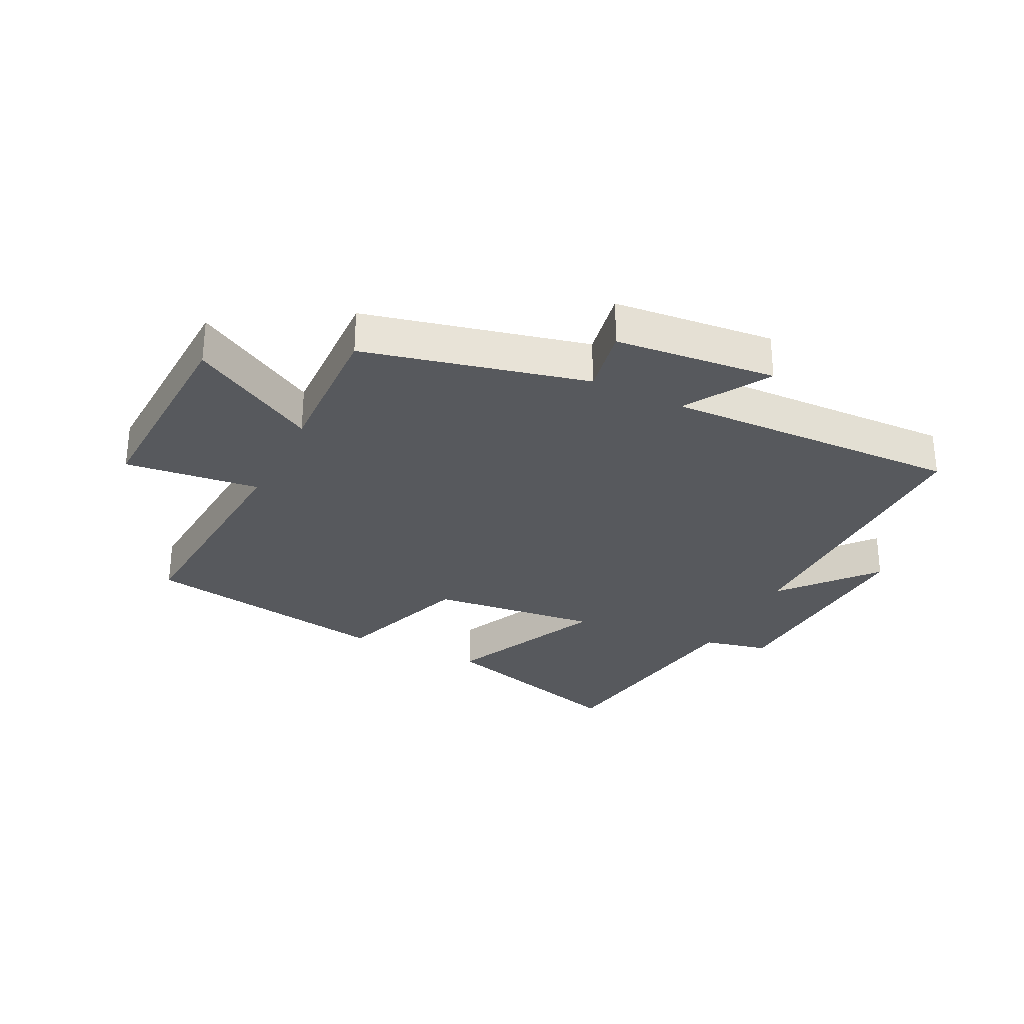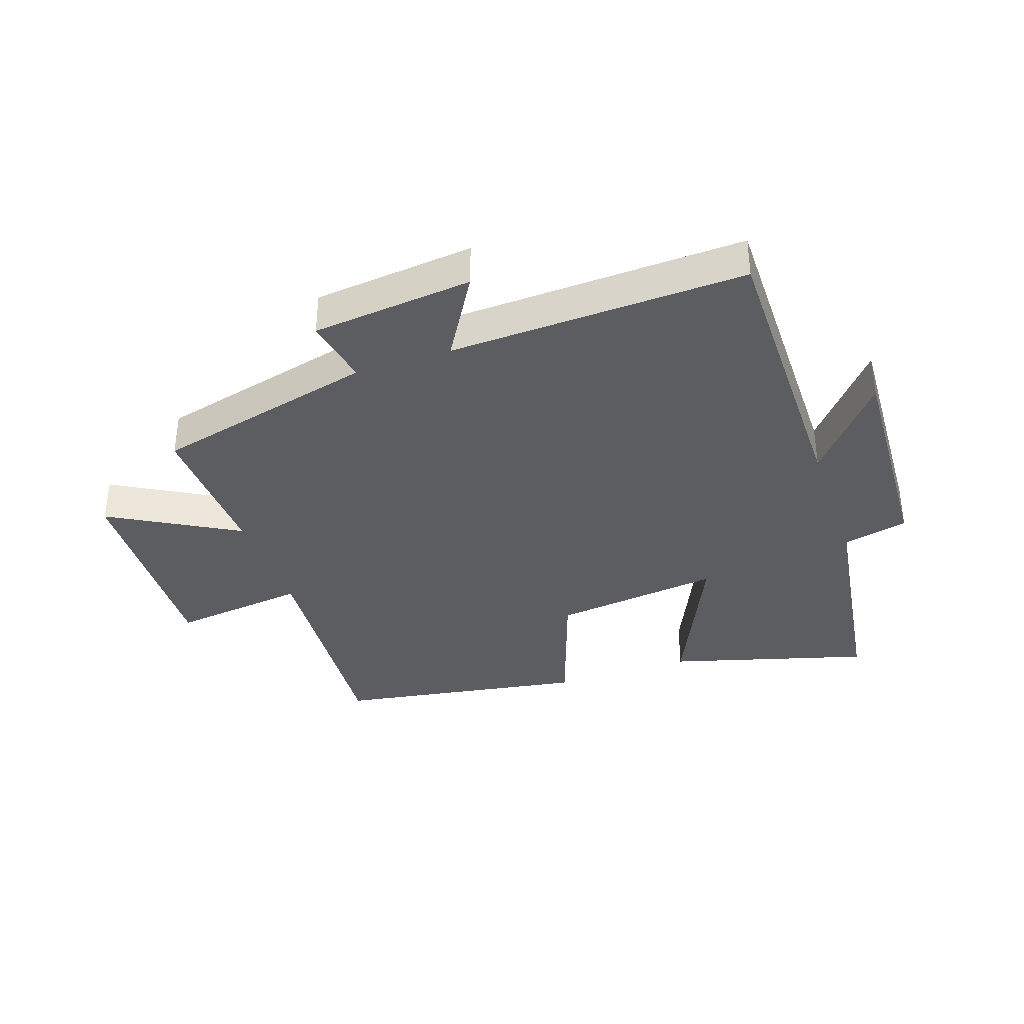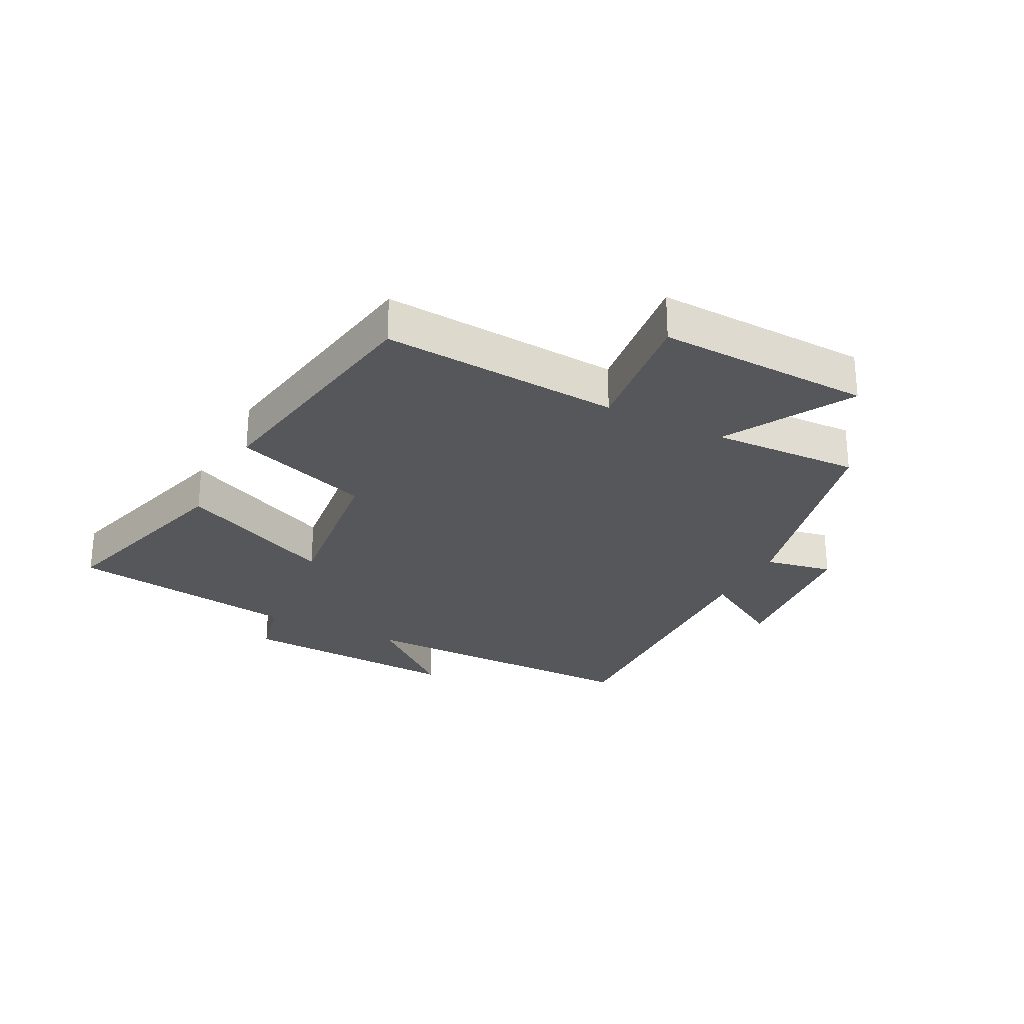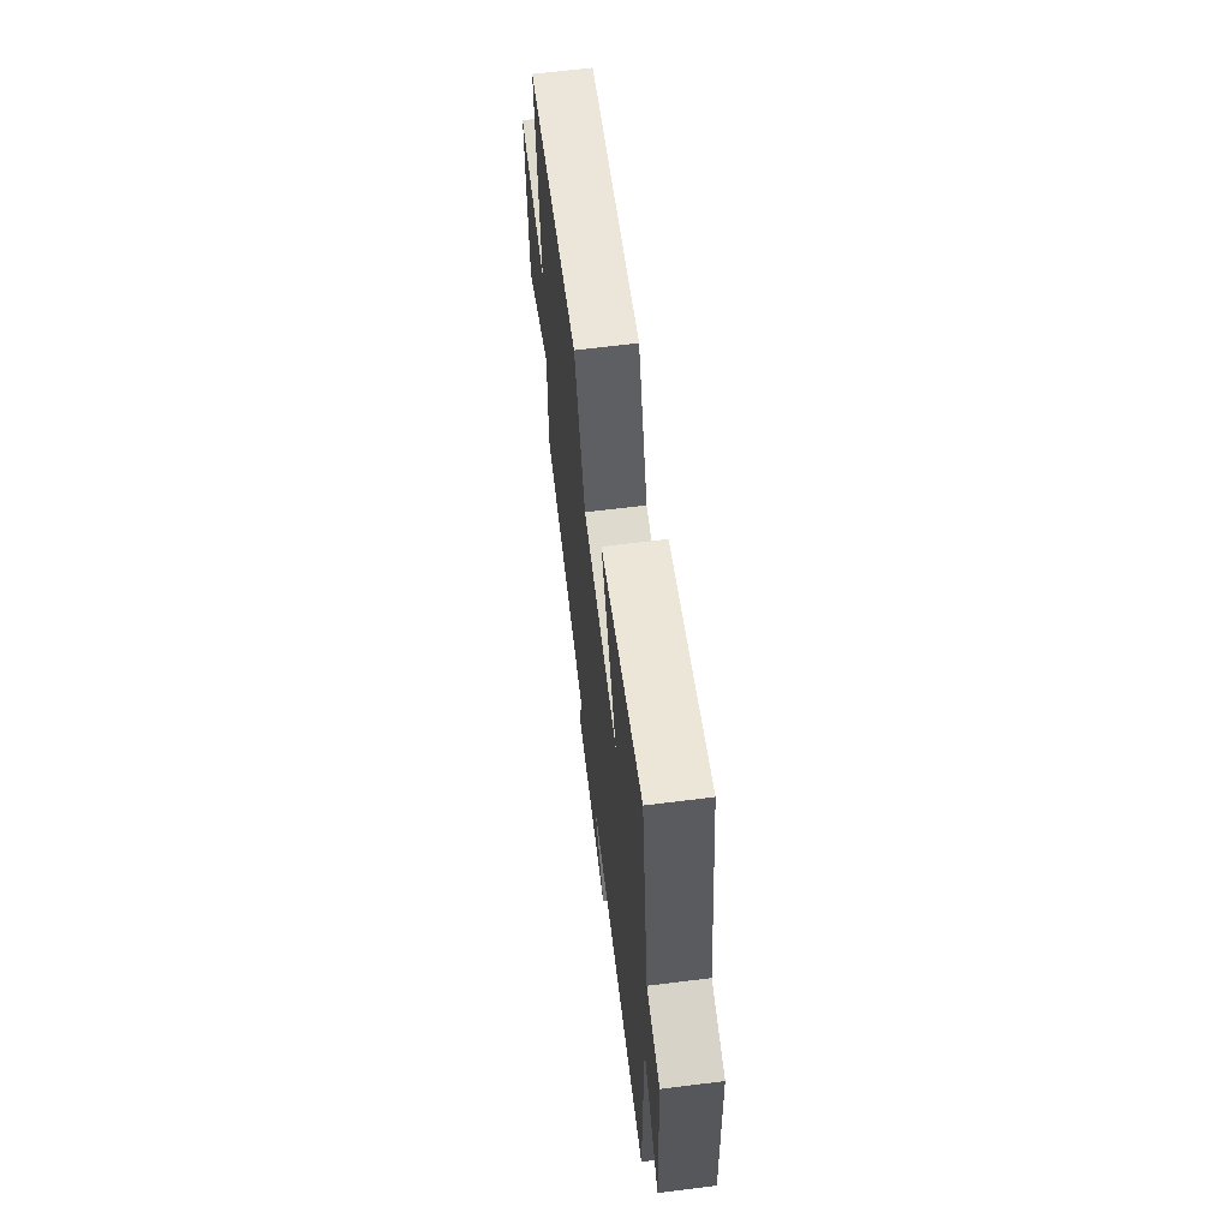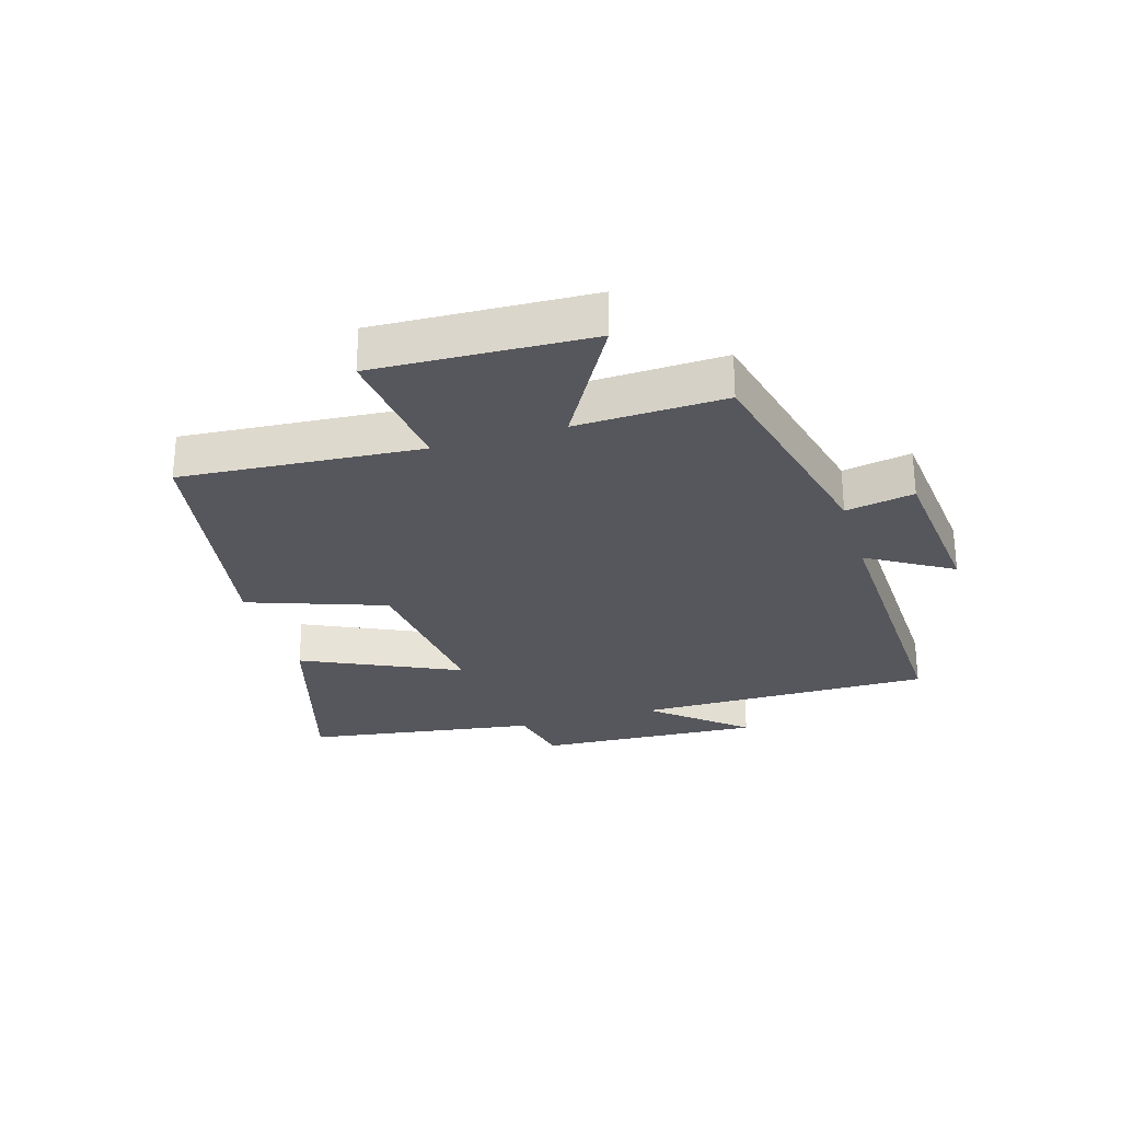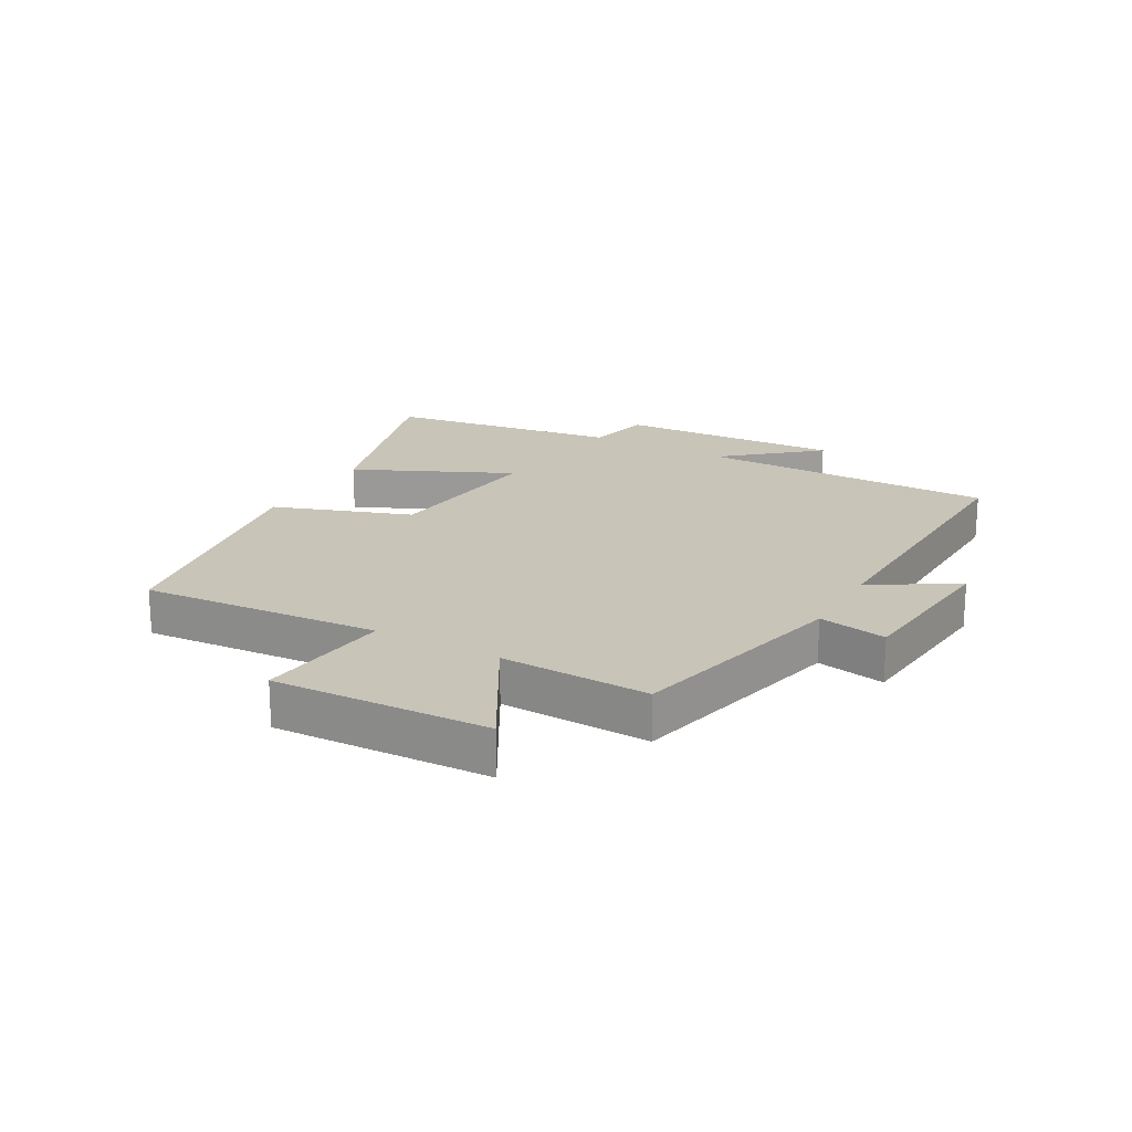
<metadata>
{"format":"obj","ext":"obj","renderer":"f3d","projection":"perspective","resolution":1024,"background":"white","views":[{"elev":-29.7,"azim":153.6,"up":"+Y"},{"elev":-36.5,"azim":-160.9,"up":"+Y"},{"elev":-26.9,"azim":62.9,"up":"+Y"},{"elev":64.8,"azim":-97.2,"up":"+Z"},{"elev":-27.6,"azim":106.7,"up":"+Y"},{"elev":20.2,"azim":119.2,"up":"+Y"}]}
</metadata>
<code>
v -0.443 0.07 0.594
v -0.117 0.07 0.5
v -0.236 0.07 0.243
v 0.04 0.07 0.275
v 0.119 0.07 0.5
v 0.529 0.07 0.431
v 0.5 0.07 0.039
v 0.722 0.07 0.065
v 0.708 0.07 -0.287
v 0.5 0.07 -0.169
v 0.509 0.07 -0.413
v 0.144 0.07 -0.5
v 0.165 0.07 -0.612
v -0.099 0.07 -0.638
v -0.016 0.07 -0.5
v -0.502 0.07 -0.516
v -0.5 0.07 -0.029
v -0.627 0.07 -0.179
v -0.607 0.07 0.189
v -0.5 0.07 0.213
v -0.443 0 0.594
v -0.117 0 0.5
v -0.236 0 0.243
v 0.04 0 0.275
v 0.119 0 0.5
v 0.529 0 0.431
v 0.5 0 0.039
v 0.722 0 0.065
v 0.708 0 -0.287
v 0.5 0 -0.169
v 0.509 0 -0.413
v 0.144 0 -0.5
v 0.165 0 -0.612
v -0.099 0 -0.638
v -0.016 0 -0.5
v -0.502 0 -0.516
v -0.5 0 -0.029
v -0.627 0 -0.179
v -0.607 0 0.189
v -0.5 0 0.213
f 17 18 19 20
f 1 2 3
f 20 1 3
f 17 20 3
f 17 3 4
f 16 17 4
f 15 16 4
f 12 13 14 15
f 15 4 5
f 12 15 5
f 11 12 5
f 10 11 5
f 7 8 9 10
f 7 10 5
f 5 6 7
f 40 39 38 37
f 23 22 21
f 23 21 40
f 23 40 37
f 24 23 37
f 24 37 36
f 24 36 35
f 35 34 33 32
f 25 24 35
f 25 35 32
f 25 32 31
f 25 31 30
f 30 29 28 27
f 25 30 27
f 27 26 25
f 1 21 22 2
f 2 22 23 3
f 3 23 24 4
f 4 24 25 5
f 5 25 26 6
f 6 26 27 7
f 7 27 28 8
f 8 28 29 9
f 9 29 30 10
f 10 30 31 11
f 11 31 32 12
f 12 32 33 13
f 13 33 34 14
f 14 34 35 15
f 15 35 36 16
f 16 36 37 17
f 17 37 38 18
f 18 38 39 19
f 19 39 40 20
f 20 40 21 1

</code>
